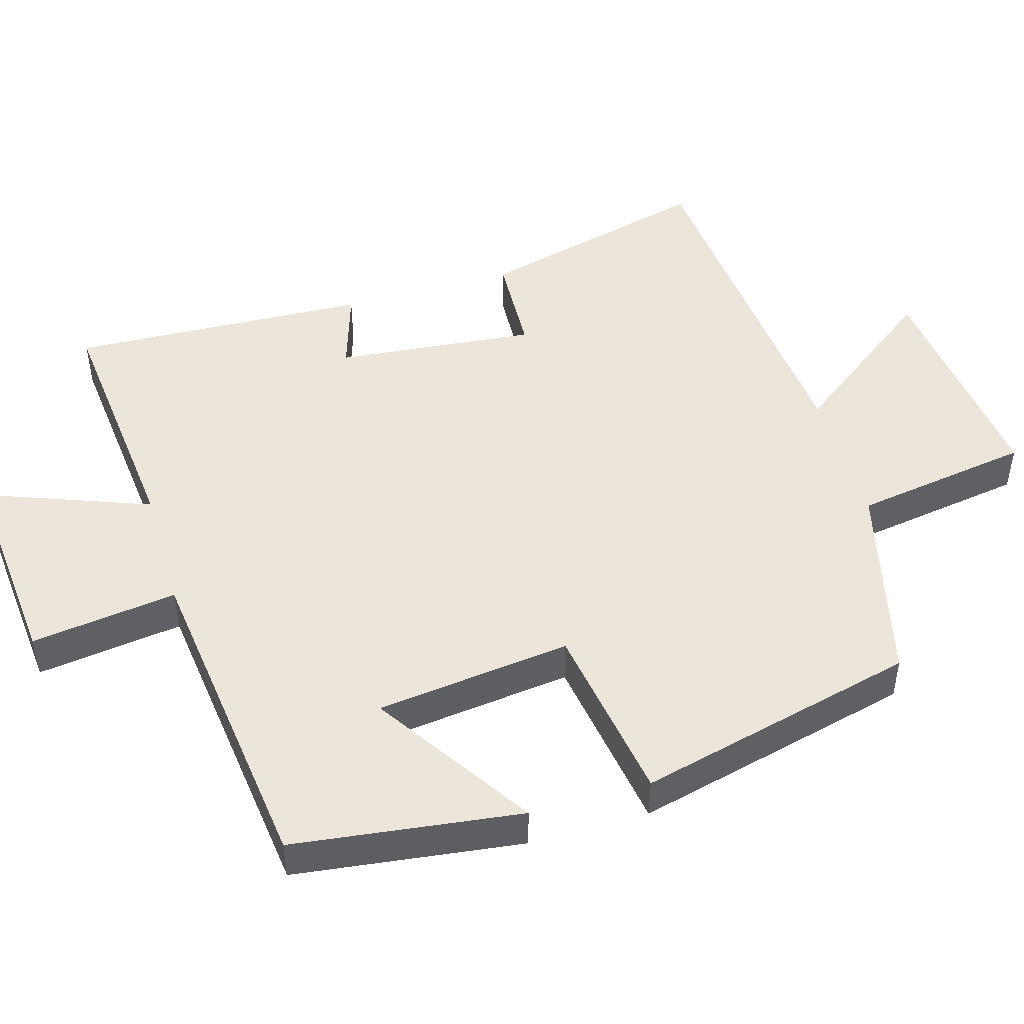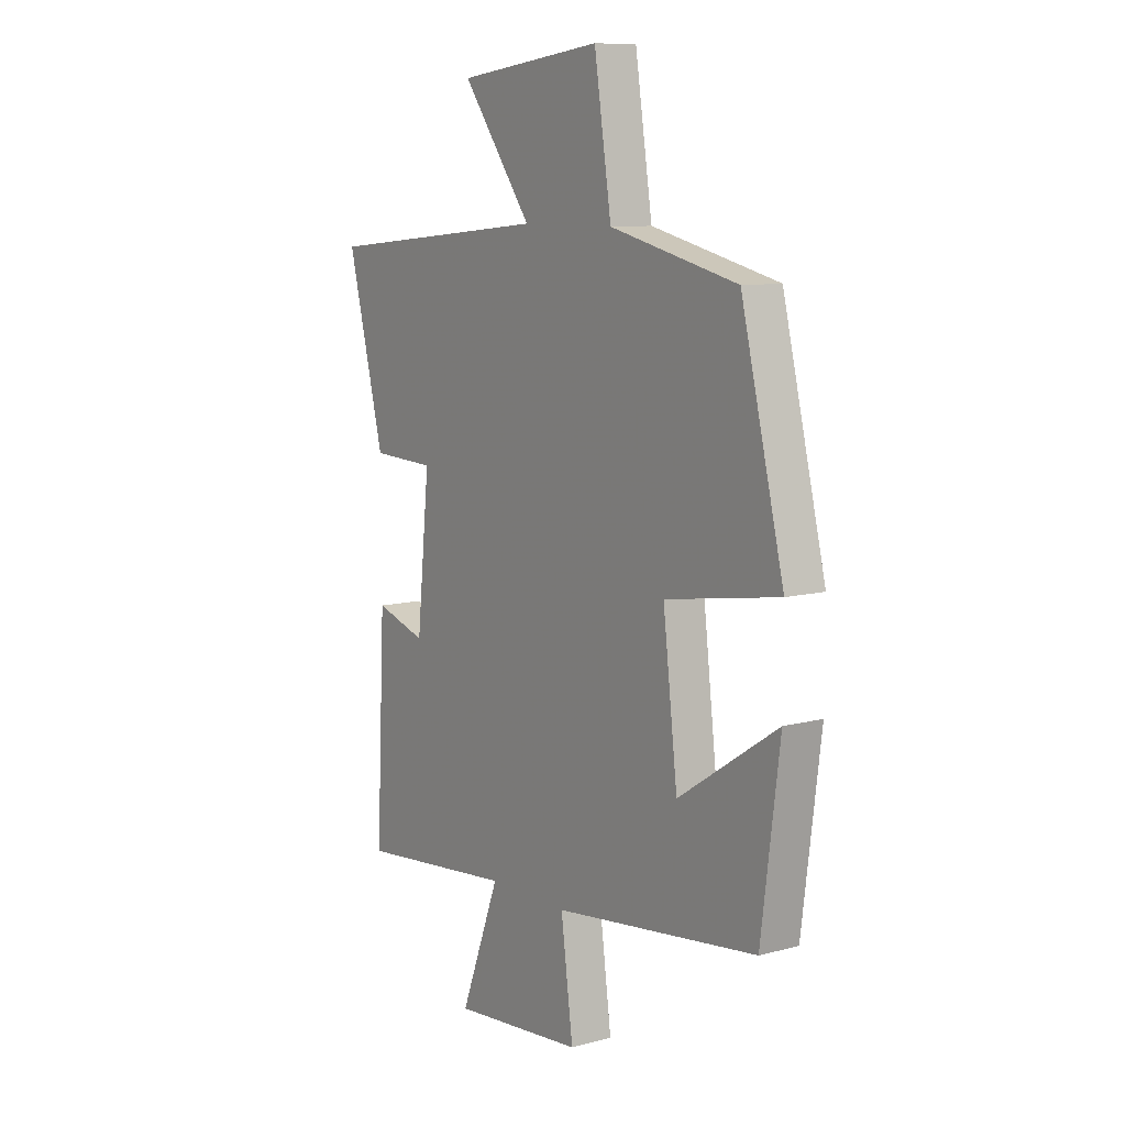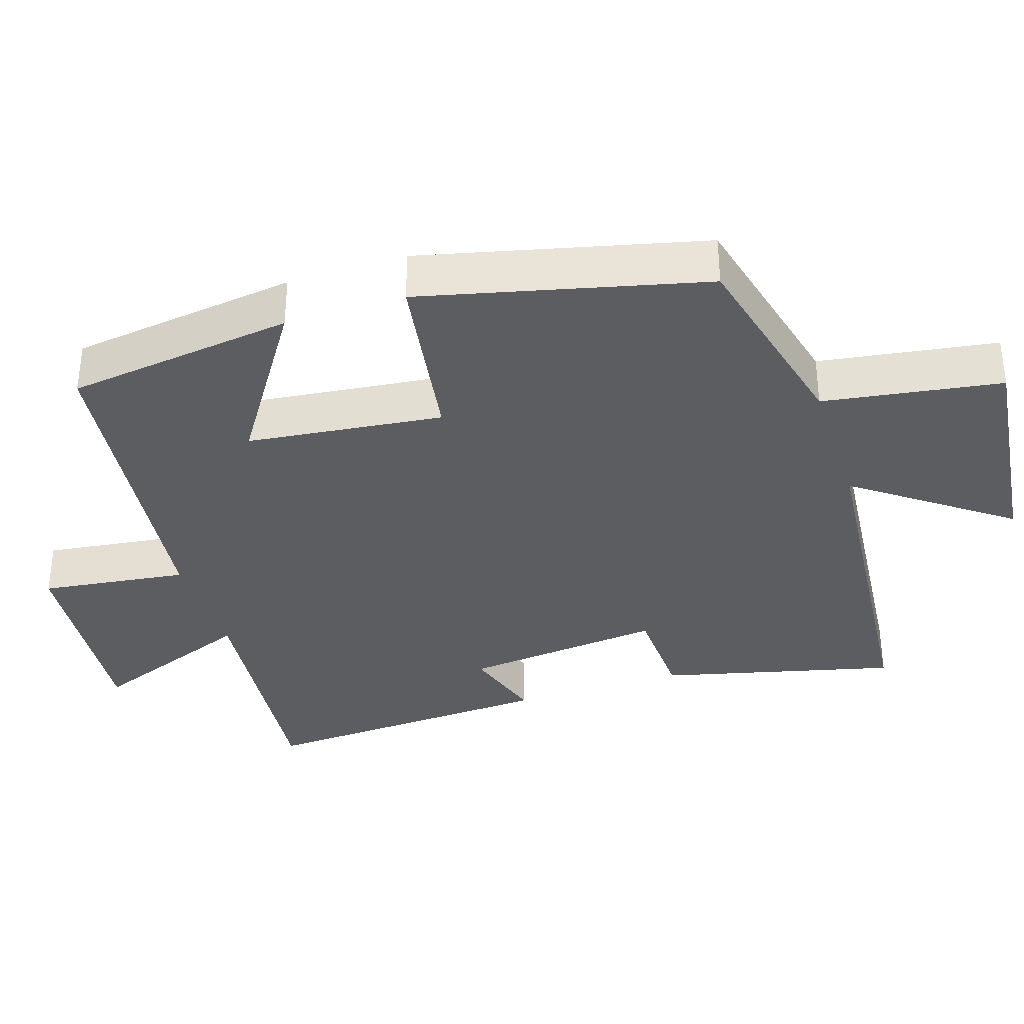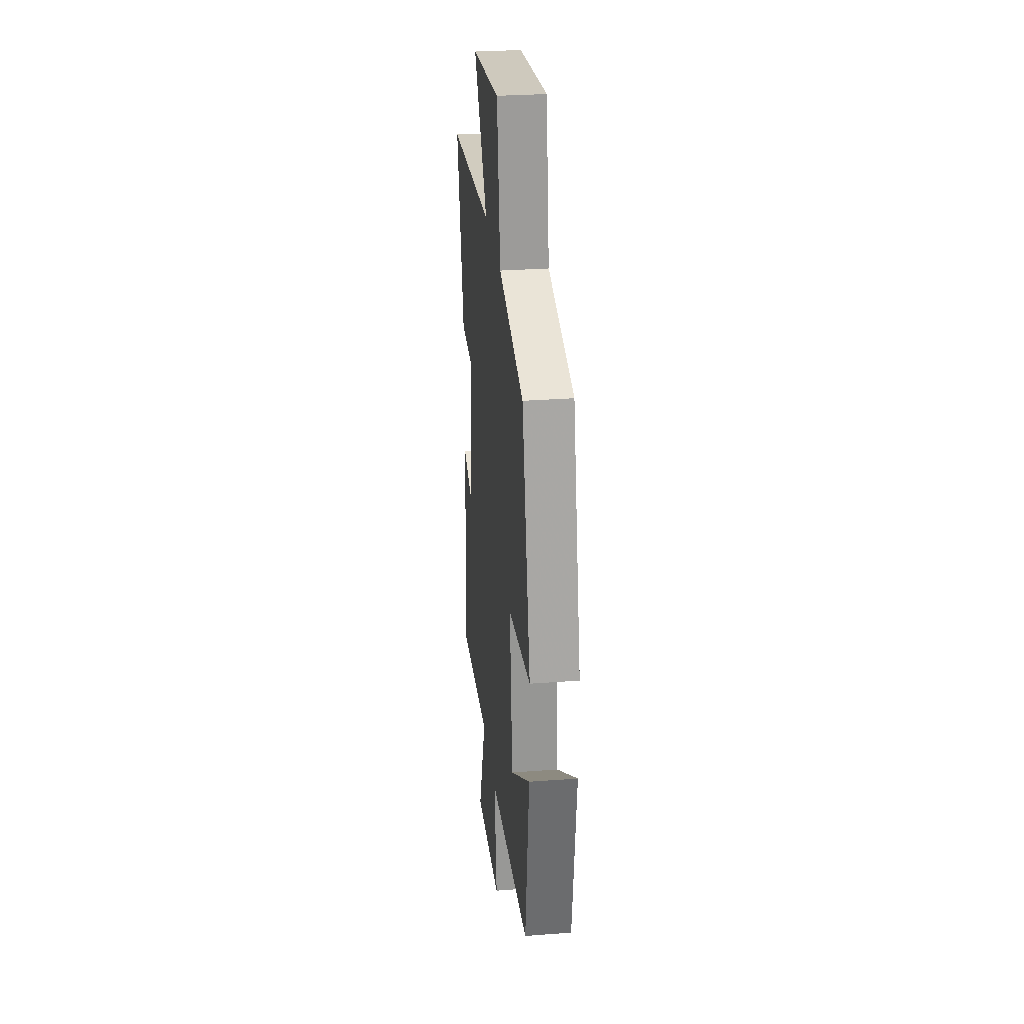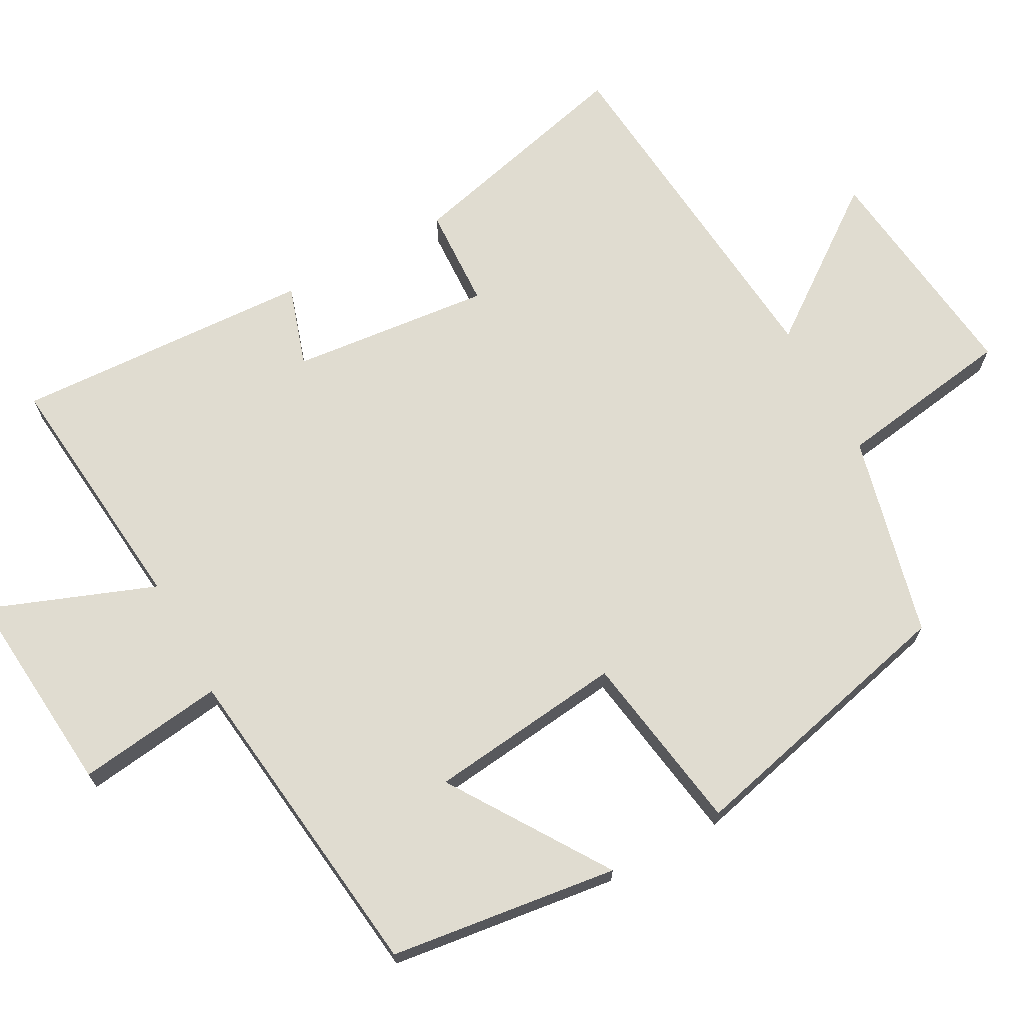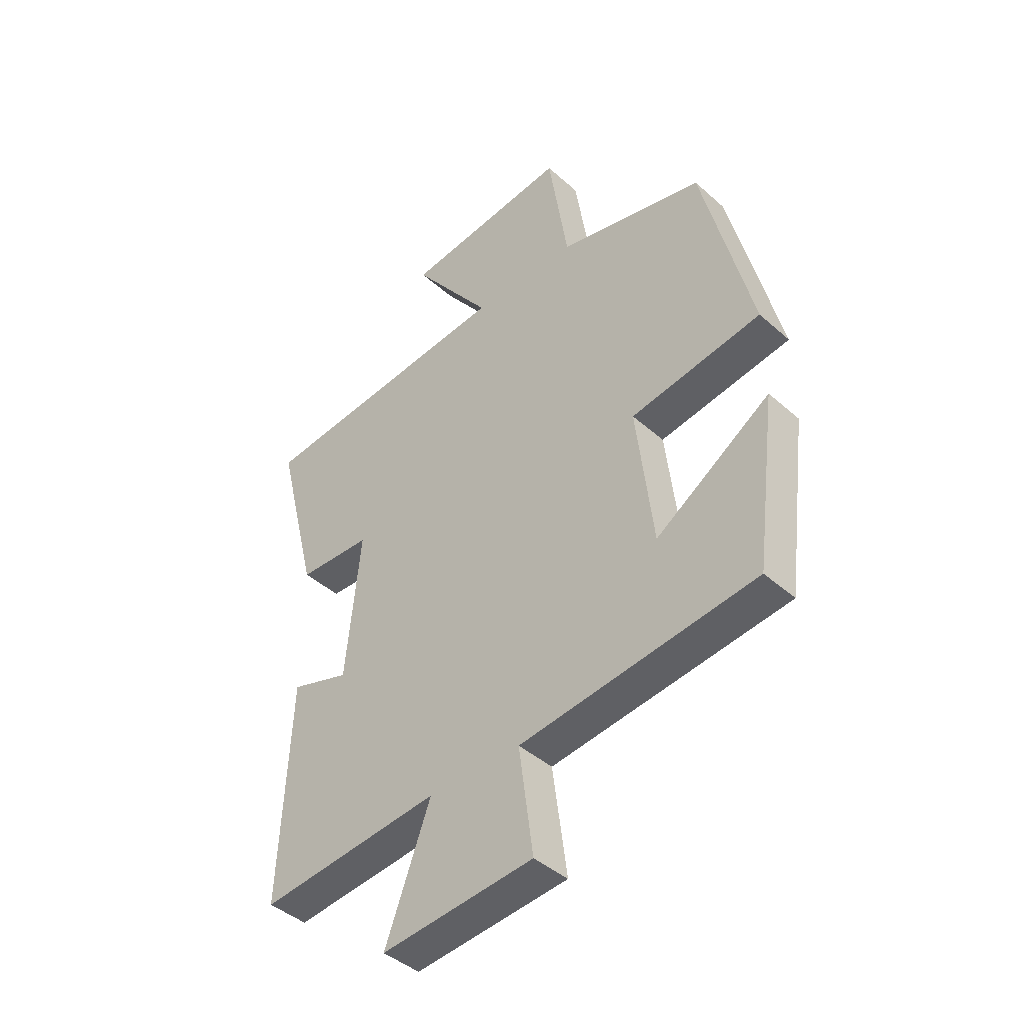
<metadata>
{"format":"obj","ext":"obj","renderer":"f3d","projection":"perspective","resolution":1024,"background":"white","views":[{"elev":48.3,"azim":-106.3,"up":"+Y"},{"elev":9.4,"azim":-125.0,"up":"+Z"},{"elev":-35.5,"azim":-72.0,"up":"+Y"},{"elev":29.5,"azim":-96.3,"up":"+Z"},{"elev":69.5,"azim":-118.5,"up":"+Y"},{"elev":-42.7,"azim":-136.5,"up":"+Z"}]}
</metadata>
<code>
v 0.52 0.07 -0.535
v 0.172 0.07 -0.5
v 0.259 0.07 -0.73
v -0.033 0.07 -0.704
v -0.006 0.07 -0.5
v -0.459 0.07 -0.445
v -0.5 0.07 -0.127
v -0.28 0.07 -0.271
v -0.248 0.07 0.001
v -0.5 0.07 0.041
v -0.405 0.07 0.432
v -0.123 0.07 0.5
v -0.085 0.07 0.747
v 0.235 0.07 0.709
v 0.081 0.07 0.5
v 0.581 0.07 0.453
v 0.5 0.07 0.128
v 0.359 0.07 0.122
v 0.387 0.07 -0.156
v 0.5 0.07 -0.12
v 0.52 0 -0.535
v 0.172 0 -0.5
v 0.259 0 -0.73
v -0.033 0 -0.704
v -0.006 0 -0.5
v -0.459 0 -0.445
v -0.5 0 -0.127
v -0.28 0 -0.271
v -0.248 0 0.001
v -0.5 0 0.041
v -0.405 0 0.432
v -0.123 0 0.5
v -0.085 0 0.747
v 0.235 0 0.709
v 0.081 0 0.5
v 0.581 0 0.453
v 0.5 0 0.128
v 0.359 0 0.122
v 0.387 0 -0.156
v 0.5 0 -0.12
f 19 20 1 2
f 18 19 2
f 15 16 17 18
f 15 18 2
f 12 13 14 15
f 12 15 2
f 9 10 11 12
f 8 9 12 2
f 5 6 7 8
f 5 8 2
f 2 3 4 5
f 22 21 40 39
f 22 39 38
f 38 37 36 35
f 22 38 35
f 35 34 33 32
f 22 35 32
f 32 31 30 29
f 22 32 29 28
f 28 27 26 25
f 22 28 25
f 25 24 23 22
f 1 21 22 2
f 2 22 23 3
f 3 23 24 4
f 4 24 25 5
f 5 25 26 6
f 6 26 27 7
f 7 27 28 8
f 8 28 29 9
f 9 29 30 10
f 10 30 31 11
f 11 31 32 12
f 12 32 33 13
f 13 33 34 14
f 14 34 35 15
f 15 35 36 16
f 16 36 37 17
f 17 37 38 18
f 18 38 39 19
f 19 39 40 20
f 20 40 21 1

</code>
